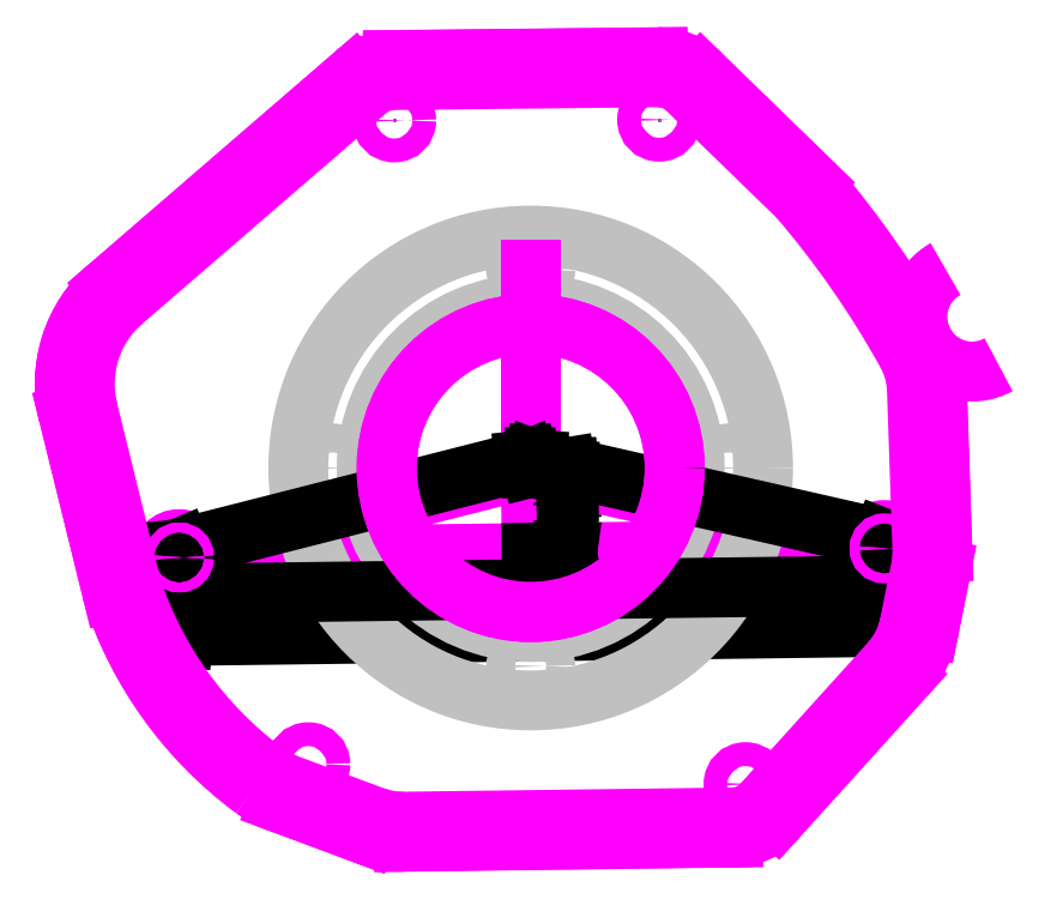
<metadata>
{"format":"dxf","ext":"dxf","renderer":"ezdxf+matplotlib","layout":"modelspace","background":"white","min_lineweight":24,"dpi":150}
</metadata>
<code>
0
SECTION
2
ENTITIES
0
POINT
8
Default
10
6.472
20
-1.471
30
0
0
LINE
8
Default
10
-0
20
3.1e-05
30
0
11
-6.432
21
-1.637
31
0
0
LINE
8
Default
10
-0
20
3.1e-05
30
0
11
0.01992
21
-1.554
31
0
0
POINT
8
Default
10
2.349
20
6.371
30
0
0
POINT
8
Default
10
0.01992
20
-1.554
30
0
0
LINE
8
Default
10
6.472
20
-1.471
30
0
11
-0
21
3.1e-05
31
0
0
LINE
8
Default
10
0.01992
20
-1.554
30
0
11
6.472
21
-1.471
31
0
0
LINE
8
Default
10
0.01992
20
-1.554
30
0
11
-6.432
21
-1.637
31
0
0
CIRCLE
8
Default
10
-6.432
20
-1.637
30
0
40
0.335
0
CIRCLE
8
Default
10
6.472
20
-1.471
30
0
40
0.335
0
LINE
8
Default
10
-6.432
20
-1.645
30
0
11
-6.413
21
-3.085
31
0
0
LINE
8
Default
10
6.472
20
-1.479
30
0
11
6.49
21
-2.919
31
0
0
LINE
8
Default
10
-6.414
20
-3.072
30
0
11
6.49
21
-2.907
31
0
0
LINE
8
Default
10
-6.414
20
-3.072
30
0
11
-6.334
21
-3.059
31
0
0
LINE
8
Default
10
-6.414
20
-3.072
30
0
11
-6.333
21
-3.083
31
0
0
LINE
8
Default
10
6.49
20
-2.907
30
0
11
6.41
21
-2.92
31
0
0
LINE
8
Default
10
6.49
20
-2.907
30
0
11
6.41
21
-2.896
31
0
0
TEXT
8
Default
10
-0.6336
20
-2.846
30
0
40
0.375
1
12.9
50
0.7346
72
     1
11
0.04136
21
-2.837
31
0
0
CIRCLE
8
Default
10
0
20
0
30
-0.125
40
4.251
0
CIRCLE
8
Default
10
0
20
0
30
-0.625
40
3
0
CIRCLE
8
Default
10
0
20
3.625
30
0
40
0.2656
0
CIRCLE
8
Default
10
3.625
20
0
30
0
40
0.2656
0
CIRCLE
8
Default
10
-3.625
20
0
30
0
40
0.2656
0
CIRCLE
8
Default
10
-0
20
-3.625
30
0
40
0.2656
0
POINT
8
Default
10
-0
20
3.1e-05
30
0
0
POINT
8
Default
10
-2.497
20
6.357
30
0
0
POINT
8
Default
10
-6.432
20
-1.637
30
0
0
LINE
8
Default
10
1e-06
20
3.625
30
0
11
-0
21
3.1e-05
31
0
0
POINT
8
Default
10
-4.067
20
-5.418
30
0
0
POINT
8
Default
10
3.93
20
-5.783
30
0
0
CIRCLE
8
Default
10
2.349
20
6.371
30
0
40
0.2188
0
CIRCLE
8
Default
10
-2.497
20
6.357
30
0
40
0.2188
0
CIRCLE
8
Default
10
-4.067
20
-5.418
30
0
40
0.2188
0
CIRCLE
8
Default
10
3.93
20
-5.783
30
0
40
0.2188
0
LINE
8
Default
10
6.474
20
-1.463
30
0
11
6.51
21
-1.302
31
0
0
LINE
8
Default
10
0.001801
20
0.007957
30
0
11
0.03856
21
0.1697
31
0
0
LINE
8
Default
10
6.508
20
-1.313
30
0
11
0.03586
21
0.1578
31
0
0
LINE
8
Default
10
6.508
20
-1.313
30
0
11
6.427
21
-1.307
31
0
0
LINE
8
Default
10
6.508
20
-1.313
30
0
11
6.432
21
-1.284
31
0
0
LINE
8
Default
10
0.03586
20
0.1578
30
0
11
0.1165
21
0.1517
31
0
0
LINE
8
Default
10
0.03586
20
0.1578
30
0
11
0.1112
21
0.1283
31
0
0
TEXT
8
Default
10
4.498
20
-0.7003
30
0
40
0.375
1
6.637
50
-12.81
72
     1
11
5.065
21
-0.8291
31
0
0
LINE
8
Default
10
-6.434
20
-1.629
30
0
11
-6.473
21
-1.476
31
0
0
LINE
8
Default
10
-0.002005
20
0.007908
30
0
11
-0.04077
21
0.1603
31
0
0
LINE
8
Default
10
-6.47
20
-1.488
30
0
11
-0.03776
21
0.1484
31
0
0
LINE
8
Default
10
-6.47
20
-1.488
30
0
11
-6.395
21
-1.457
31
0
0
LINE
8
Default
10
-6.47
20
-1.488
30
0
11
-6.389
21
-1.48
31
0
0
LINE
8
Default
10
-0.03776
20
0.1484
30
0
11
-0.1123
21
0.1171
31
0
0
LINE
8
Default
10
-0.03776
20
0.1484
30
0
11
-0.1183
21
0.1403
31
0
0
TEXT
8
Default
10
-5.717
20
-1.139
30
0
40
0.375
1
6.637
50
14.28
72
     1
11
-5.153
21
-0.996
31
0
0
LINE
8
Default
10
-6.432
20
-1.645
30
0
11
-6.423
21
-2.311
31
0
0
LINE
8
Default
10
0.02003
20
-1.562
30
0
11
0.02857
21
-2.228
31
0
0
LINE
8
Default
10
-6.424
20
-2.299
30
0
11
0.02842
21
-2.216
31
0
0
LINE
8
Default
10
-6.424
20
-2.299
30
0
11
-6.344
21
-2.286
31
0
0
LINE
8
Default
10
-6.424
20
-2.299
30
0
11
-6.343
21
-2.31
31
0
0
LINE
8
Default
10
0.02842
20
-2.216
30
0
11
-0.05142
21
-2.229
31
0
0
LINE
8
Default
10
0.02842
20
-2.216
30
0
11
-0.05173
21
-2.205
31
0
0
TEXT
8
Default
10
-5.331
20
-2.133
30
0
40
0.375
1
6.452
50
0.7346
72
     1
11
-4.731
21
-2.125
31
0
0
LINE
8
Default
10
6.472
20
-1.479
30
0
11
6.481
21
-2.159
31
0
0
LINE
8
Default
10
0.02003
20
-1.562
30
0
11
0.02875
21
-2.242
31
0
0
LINE
8
Default
10
6.481
20
-2.147
30
0
11
0.02859
21
-2.23
31
0
0
LINE
8
Default
10
6.481
20
-2.147
30
0
11
6.401
21
-2.16
31
0
0
LINE
8
Default
10
6.481
20
-2.147
30
0
11
6.4
21
-2.136
31
0
0
LINE
8
Default
10
0.02859
20
-2.23
30
0
11
0.1084
21
-2.217
31
0
0
LINE
8
Default
10
0.02859
20
-2.23
30
0
11
0.1087
21
-2.241
31
0
0
TEXT
8
Default
10
4.346
20
-2.022
30
0
40
0.375
1
6.452
50
0.7346
72
     1
11
4.946
21
-2.014
31
0
0
LINE
8
Default
10
0.008127
20
0.000135
30
0
11
0.6602
21
0.008496
31
0
0
LINE
8
Default
10
0.02805
20
-1.554
30
0
11
0.6801
21
-1.545
31
0
0
LINE
8
Default
10
0.648
20
0.008339
30
0
11
0.6548
21
-0.525
31
0
0
LINE
8
Default
10
0.6624
20
-1.12
30
0
11
0.6679
21
-1.546
31
0
0
LINE
8
Default
10
0.648
20
0.008339
30
0
11
0.661
21
-0.0715
31
0
0
LINE
8
Default
10
0.648
20
0.008339
30
0
11
0.637
21
-0.07181
31
0
0
LINE
8
Default
10
0.6679
20
-1.546
30
0
11
0.6549
21
-1.466
31
0
0
LINE
8
Default
10
0.6679
20
-1.546
30
0
11
0.6789
21
-1.465
31
0
0
TEXT
8
Default
10
0.09834
20
-0.9985
30
0
40
0.375
1
1.554
50
0.7346
72
     1
11
0.6608
21
-0.9913
31
0
0
POINT
8
Default
10
0
20
-6.44
30
0
0
POINT
8
Default
10
-2.605
20
-6.473
30
0
0
POINT
8
Default
10
-4.666
20
-5.705
30
0
0
ARC
8
Default
10
-8.169
20
-6.24
30
-0
40
17.21
50
29
51
40.55
0
ARC
8
Default
10
5.567
20
1.374
30
0
40
1.5
50
1.936
51
29
0
POINT
8
Default
10
7.171
20
-1.663
30
0
0
POINT
8
Default
10
4.02
20
-6.388
30
0
0
LINE
8
Default
10
7.067
20
1.425
30
0
11
7.167
21
-1.547
31
0
0
POINT
8
Default
10
6.85
20
-3.256
30
0
0
ARC
8
Default
10
6.168
20
-1.581
30
0
40
1
50
348.6
51
361.9
0
POINT
8
Default
10
-6
20
-4.5
30
0
0
LINE
8
Default
10
7.148
20
-1.778
30
0
11
6.932
21
-2.852
31
0
0
ARC
8
Default
10
5.461
20
-2.556
30
0
40
1.5
50
317.9
51
348.6
0
POINT
8
Default
10
-2.786
20
7.093
30
0
0
POINT
8
Default
10
-7.301
20
-2.18
30
0
0
LINE
8
Default
10
6.574
20
-3.562
30
0
11
4.239
21
-6.146
31
0
0
ARC
8
Default
10
3.683
20
-5.643
30
0
40
0.75
50
270.7
51
317.9
0
LINE
8
Default
10
3.692
20
-6.393
30
0
11
-2.324
21
-6.47
31
0
0
ARC
8
Default
10
-2.344
20
-4.97
30
0
40
1.5
50
249.5
51
270.7
0
POINT
8
Default
10
2.636
20
7.15
30
0
0
LINE
8
Default
10
-4.481
20
-5.774
30
0
11
-2.868
21
-6.375
31
0
0
POINT
8
Default
10
4.904
20
4.946
30
0
0
ARC
8
Default
10
-3.957
20
-4.368
30
0
40
1.5
50
233.5
51
249.5
0
ARC
8
Default
10
-0.7549
20
-0.03343
30
0
40
6.889
50
198.2
51
233.5
0
LINE
8
Default
10
-7.301
20
-2.18
30
0
11
-8.101
21
1.058
31
0
0
ARC
8
Default
10
-6.159
20
1.537
30
0
40
2
50
130.8
51
193.9
0
LINE
8
Default
10
-7.466
20
3.051
30
0
11
-2.993
21
6.913
31
0
0
ARC
8
Default
10
-2.503
20
6.346
30
0
40
0.75
50
90.6
51
130.8
0
LINE
8
Default
10
-2.511
20
7.095
30
0
11
2.327
21
7.146
31
0
0
ARC
8
Default
10
2.335
20
6.396
30
0
40
0.75
50
45.83
51
90.6
0
LINE
8
Default
10
2.857
20
6.934
30
0
11
4.904
21
4.946
31
0
0
POINT
8
Default
10
7.055
20
1.777
30
0
0
INSERT
8
Default
2
Object_0
10
-10.16
20
-10.16
30
0
0
CIRCLE
8
Default
10
6.472
20
-1.471
30
0
40
0.09
0
CIRCLE
8
Default
10
6.472
20
-1.471
30
0
40
0.085
0
CIRCLE
8
Default
10
-6.432
20
-1.637
30
0
40
0.09
0
CIRCLE
8
Default
10
-6.432
20
-1.637
30
0
40
0.085
0
ARC
8
Default
10
8.075
20
2.764
30
-0
40
1
50
209
51
299
0
ARC
8
Default
10
-8.169
20
-6.24
30
0
40
17.57
50
29
51
40.55
0
ARC
8
Default
10
4.904
20
4.946
30
-0
40
0.3675
50
40.55
51
45.83
0
LINE
8
Default
10
5.16
20
5.21
30
0
11
3.113
21
7.198
31
0
0
ARC
8
Default
10
2.335
20
6.396
30
0
40
1.117
50
45.83
51
90.6
0
LINE
8
Default
10
2.323
20
7.514
30
0
11
-2.515
21
7.463
31
0
0
ARC
8
Default
10
-2.503
20
6.346
30
0
40
1.117
50
90.6
51
130.8
0
LINE
8
Default
10
-3.234
20
7.191
30
0
11
-7.706
21
3.329
31
0
0
ARC
8
Default
10
-6.159
20
1.537
30
0
40
2.368
50
130.8
51
193.9
0
LINE
8
Default
10
-8.457
20
0.9694
30
0
11
-7.658
21
-2.268
31
0
0
ARC
8
Default
10
-7.301
20
-2.18
30
0
40
0.3675
50
193.9
51
198.2
0
ARC
8
Default
10
-0.7549
20
-0.03343
30
0
40
7.257
50
198.2
51
233.5
0
ARC
8
Default
10
-3.957
20
-4.368
30
0
40
1.867
50
233.5
51
249.5
0
LINE
8
Default
10
-4.609
20
-6.118
30
0
11
-2.996
21
-6.72
31
0
0
ARC
8
Default
10
-2.344
20
-4.97
30
0
40
1.867
50
249.5
51
270.7
0
LINE
8
Default
10
-2.32
20
-6.837
30
0
11
3.697
21
-6.76
31
0
0
ARC
8
Default
10
3.683
20
-5.643
30
0
40
1.117
50
270.7
51
317.9
0
LINE
8
Default
10
4.512
20
-6.392
30
0
11
6.847
21
-3.809
31
0
0
ARC
8
Default
10
5.461
20
-2.556
30
0
40
1.867
50
317.9
51
348.6
0
LINE
8
Default
10
7.292
20
-2.925
30
0
11
7.508
21
-1.85
31
0
0
ARC
8
Default
10
6.168
20
-1.581
30
0
40
1.367
50
348.6
51
361.9
0
LINE
8
Default
10
7.534
20
-1.534
30
0
11
7.434
21
1.437
31
0
0
ARC
8
Default
10
5.567
20
1.374
30
0
40
1.867
50
1.936
51
29
0
ARC
8
Default
10
8.075
20
2.764
30
0
40
1
50
119
51
209
0
ARC
8
Default
10
-8.169
20
-6.24
30
-0
40
17.57
50
29
51
40.55
0
ARC
8
Default
10
5.567
20
1.374
30
0
40
1.863
50
1.936
51
29
0
LINE
8
Default
10
7.429
20
1.437
30
0
11
7.529
21
-1.535
31
0
0
ARC
8
Default
10
6.168
20
-1.581
30
0
40
1.363
50
348.6
51
361.9
0
LINE
8
Default
10
7.503
20
-1.849
30
0
11
7.287
21
-2.924
31
0
0
ARC
8
Default
10
5.461
20
-2.556
30
0
40
1.863
50
317.9
51
348.6
0
LINE
8
Default
10
6.843
20
-3.805
30
0
11
4.508
21
-6.389
31
0
0
ARC
8
Default
10
3.683
20
-5.643
30
0
40
1.113
50
270.7
51
317.9
0
LINE
8
Default
10
3.697
20
-6.755
30
0
11
-2.32
21
-6.832
31
0
0
ARC
8
Default
10
-2.344
20
-4.97
30
0
40
1.863
50
249.5
51
270.7
0
LINE
8
Default
10
-2.994
20
-6.715
30
0
11
-4.608
21
-6.113
31
0
0
ARC
8
Default
10
-3.957
20
-4.368
30
0
40
1.863
50
233.5
51
249.5
0
ARC
8
Default
10
-0.7549
20
-0.03343
30
0
40
7.252
50
198.2
51
233.5
0
ARC
8
Default
10
-7.301
20
-2.18
30
0
40
0.3625
50
193.9
51
198.2
0
LINE
8
Default
10
-7.653
20
-2.267
30
0
11
-8.452
21
0.9706
31
0
0
ARC
8
Default
10
-6.159
20
1.537
30
0
40
2.362
50
130.8
51
193.9
0
LINE
8
Default
10
-7.703
20
3.325
30
0
11
-3.23
21
7.188
31
0
0
ARC
8
Default
10
-2.503
20
6.346
30
0
40
1.113
50
90.6
51
130.8
0
LINE
8
Default
10
-2.515
20
7.458
30
0
11
2.323
21
7.509
31
0
0
ARC
8
Default
10
2.335
20
6.396
30
0
40
1.113
50
45.83
51
90.6
0
LINE
8
Default
10
3.11
20
7.194
30
0
11
5.156
21
5.206
31
0
0
ARC
8
Default
10
4.904
20
4.946
30
0
40
0.3625
50
40.55
51
45.83
0
CIRCLE
8
Default
10
0
20
0
30
-0.625
40
2.632
0
CIRCLE
8
Default
10
0
20
0
30
-0.625
40
2.638
0
ENDSEC
0
EOF

</code>
